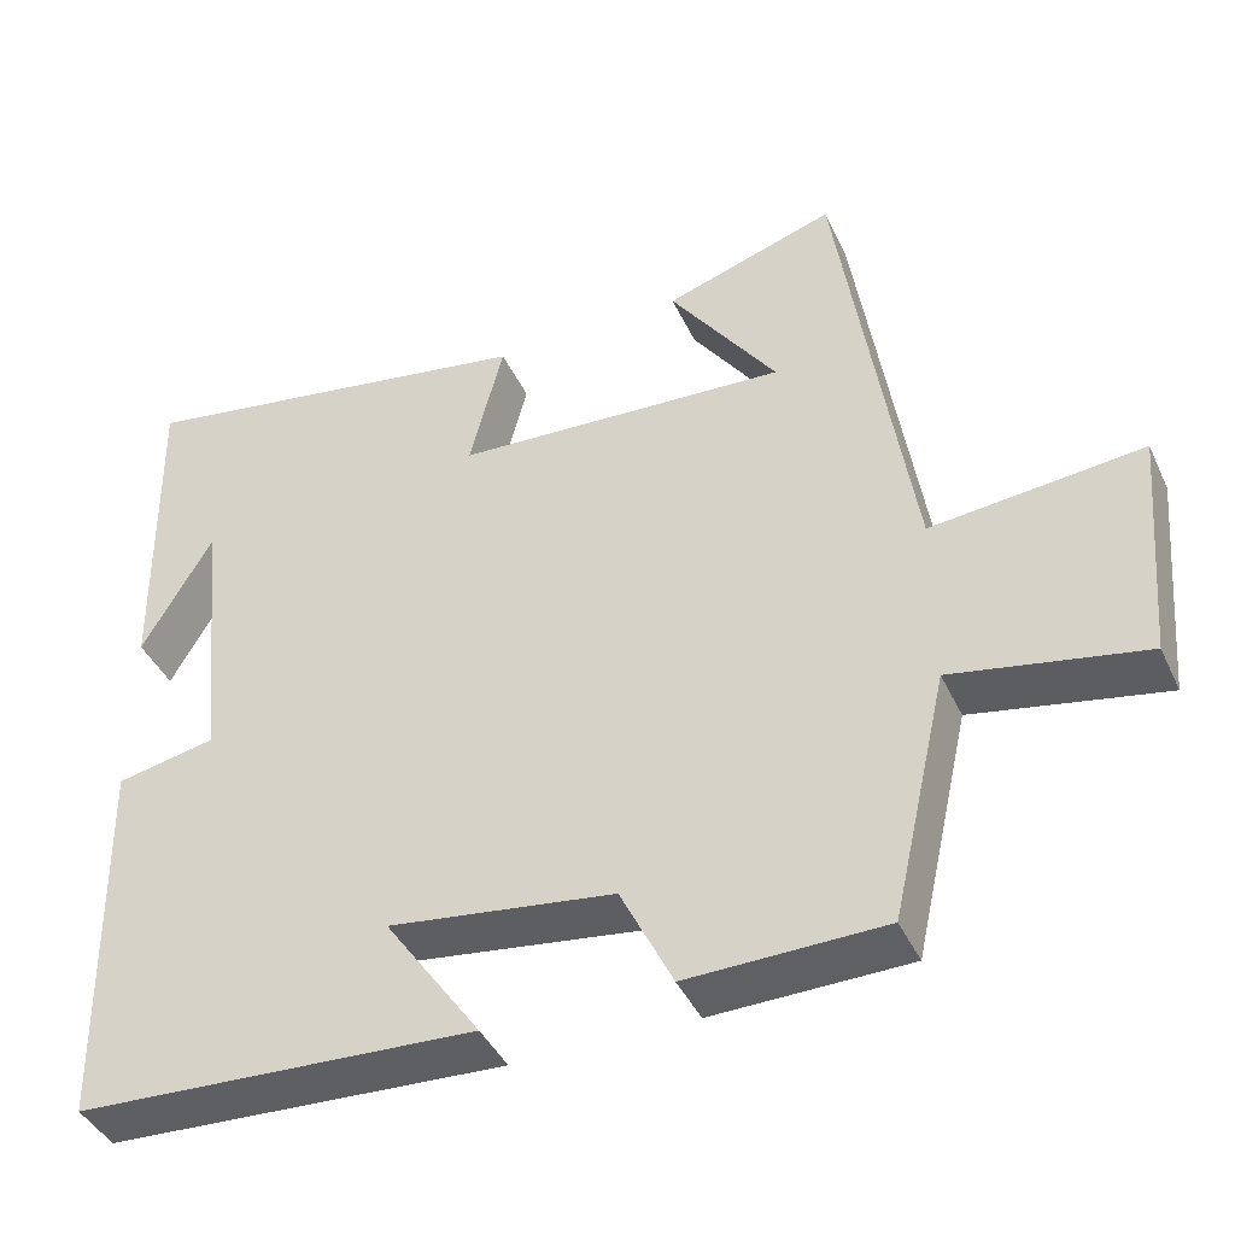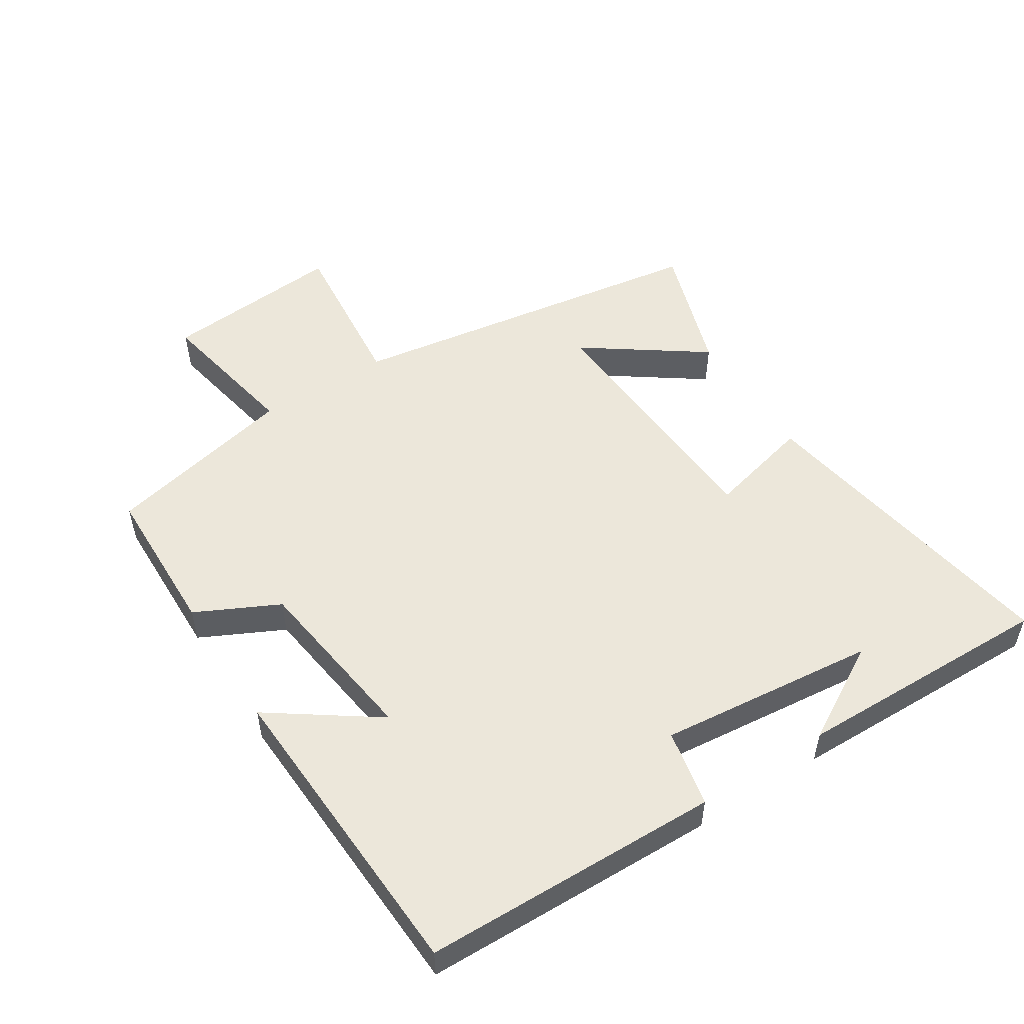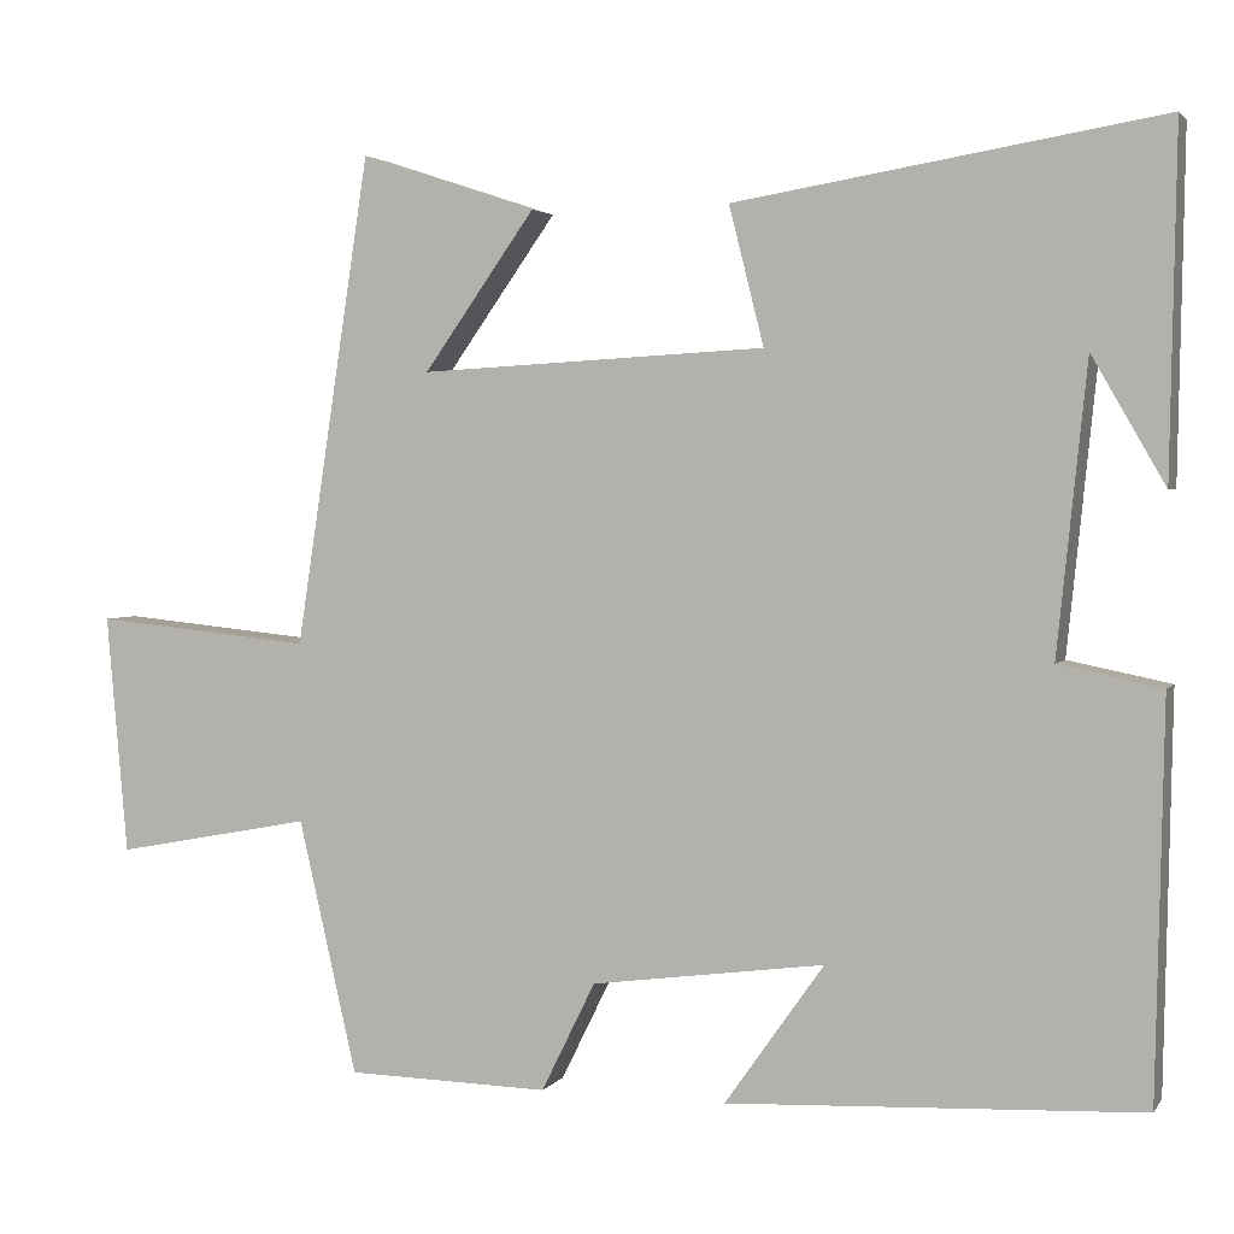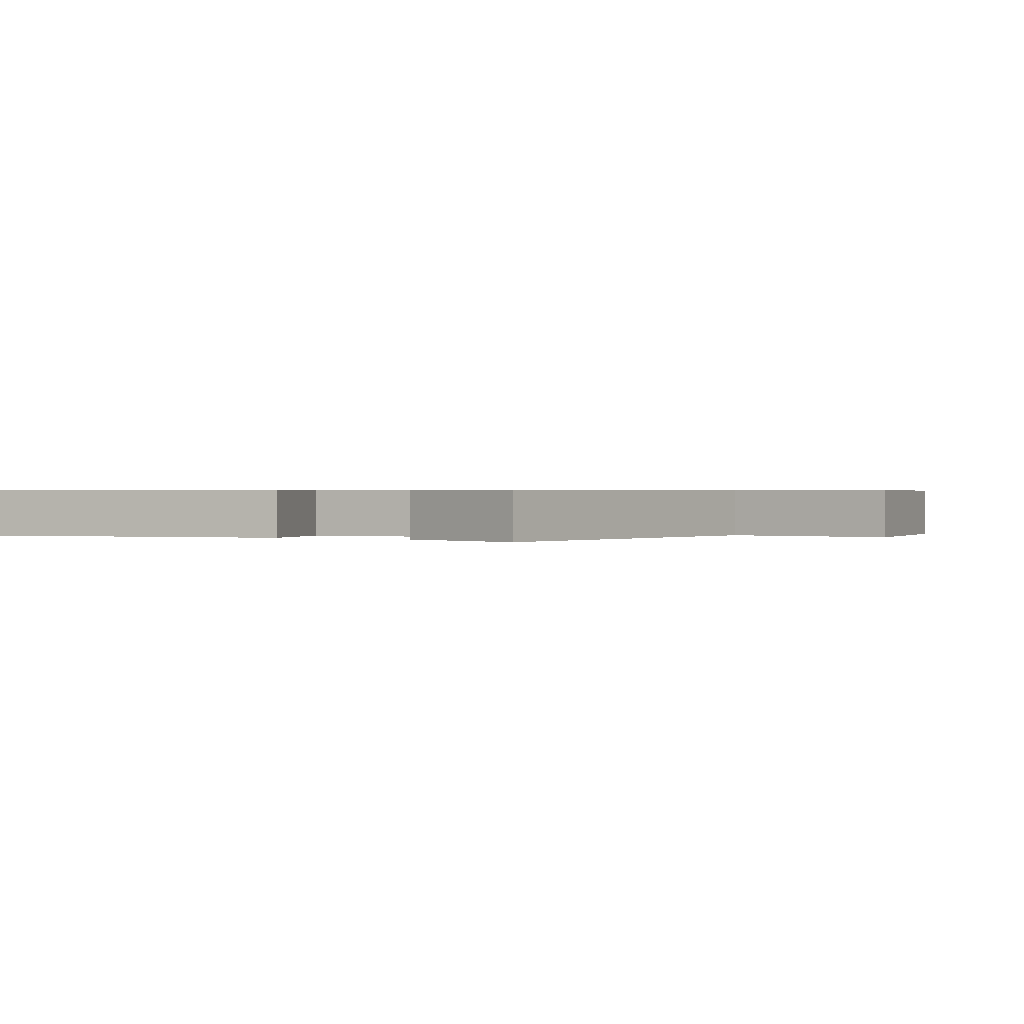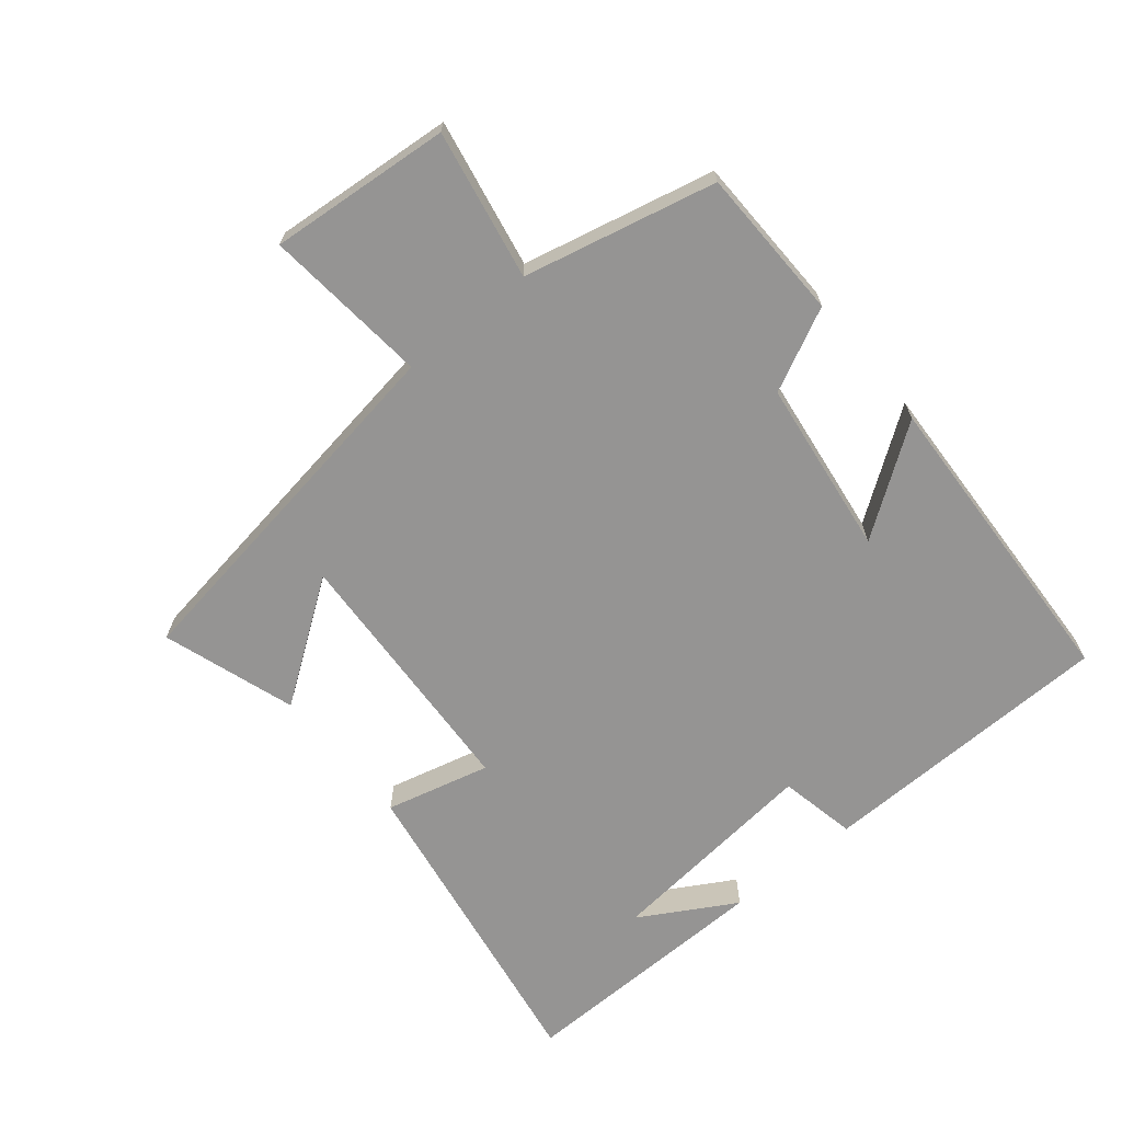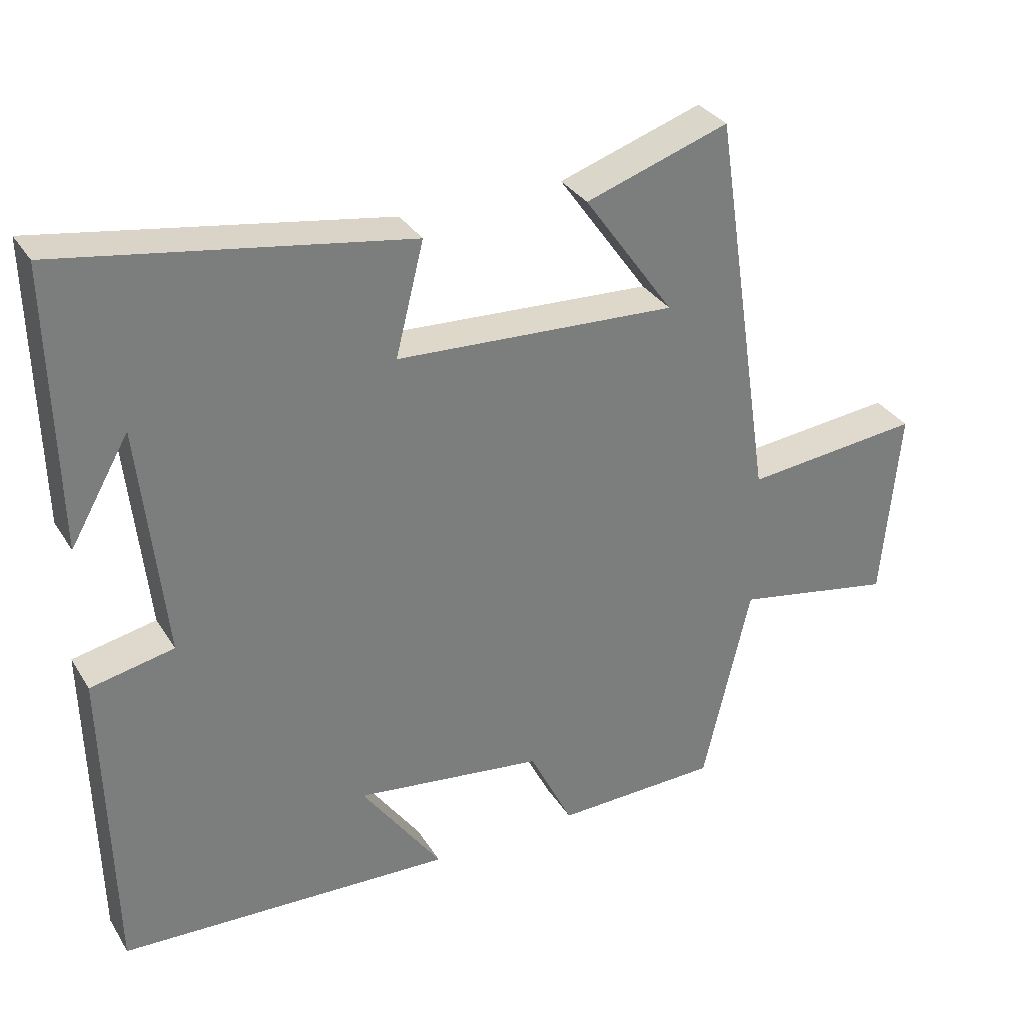
<metadata>
{"format":"obj","ext":"obj","renderer":"f3d","projection":"perspective","resolution":1024,"background":"white","views":[{"elev":-41.8,"azim":23.6,"up":"+Z"},{"elev":52.2,"azim":-122.5,"up":"+Y"},{"elev":2.9,"azim":-161.8,"up":"+Z"},{"elev":0.5,"azim":28.9,"up":"+Y"},{"elev":-67.2,"azim":129.5,"up":"+Y"},{"elev":32.5,"azim":-27.2,"up":"+Z"}]}
</metadata>
<code>
v 0.433 0.07 -0.495
v 0.2 0.07 -0.5
v 0.138 0.07 -0.374
v -0.13 0.07 -0.338
v -0.016 0.07 -0.5
v -0.491 0.07 -0.477
v -0.5 0.07 -0.024
v -0.382 0.07 0
v -0.416 0.07 0.332
v -0.5 0.07 0.186
v -0.507 0.07 0.581
v -0.019 0.07 0.5
v -0.059 0.07 0.341
v 0.339 0.07 0.319
v 0.211 0.07 0.5
v 0.414 0.07 0.567
v 0.5 0.07 0.005
v 0.751 0.07 0.03
v 0.727 0.07 -0.246
v 0.5 0.07 -0.203
v 0.433 0 -0.495
v 0.2 0 -0.5
v 0.138 0 -0.374
v -0.13 0 -0.338
v -0.016 0 -0.5
v -0.491 0 -0.477
v -0.5 0 -0.024
v -0.382 0 0
v -0.416 0 0.332
v -0.5 0 0.186
v -0.507 0 0.581
v -0.019 0 0.5
v -0.059 0 0.341
v 0.339 0 0.319
v 0.211 0 0.5
v 0.414 0 0.567
v 0.5 0 0.005
v 0.751 0 0.03
v 0.727 0 -0.246
v 0.5 0 -0.203
f 17 18 19 20
f 14 15 16
f 14 16 17 20
f 11 12 13
f 9 10 11
f 9 11 13
f 8 9 13 14
f 4 5 6 7
f 3 4 7 8
f 20 1 2 3
f 3 8 14 20
f 40 39 38 37
f 36 35 34
f 40 37 36 34
f 33 32 31
f 31 30 29
f 33 31 29
f 34 33 29 28
f 27 26 25 24
f 28 27 24 23
f 23 22 21 40
f 40 34 28 23
f 1 21 22 2
f 2 22 23 3
f 3 23 24 4
f 4 24 25 5
f 5 25 26 6
f 6 26 27 7
f 7 27 28 8
f 8 28 29 9
f 9 29 30 10
f 10 30 31 11
f 11 31 32 12
f 12 32 33 13
f 13 33 34 14
f 14 34 35 15
f 15 35 36 16
f 16 36 37 17
f 17 37 38 18
f 18 38 39 19
f 19 39 40 20
f 20 40 21 1

</code>
